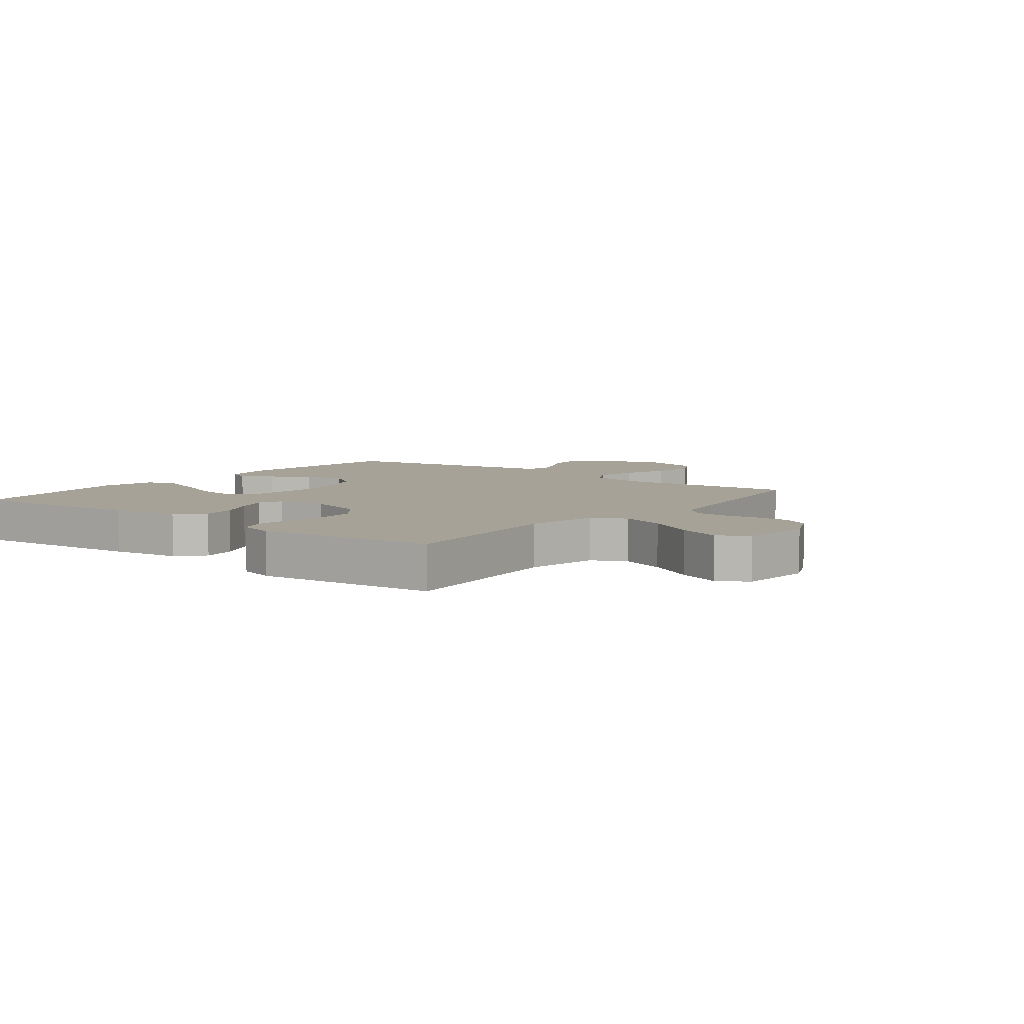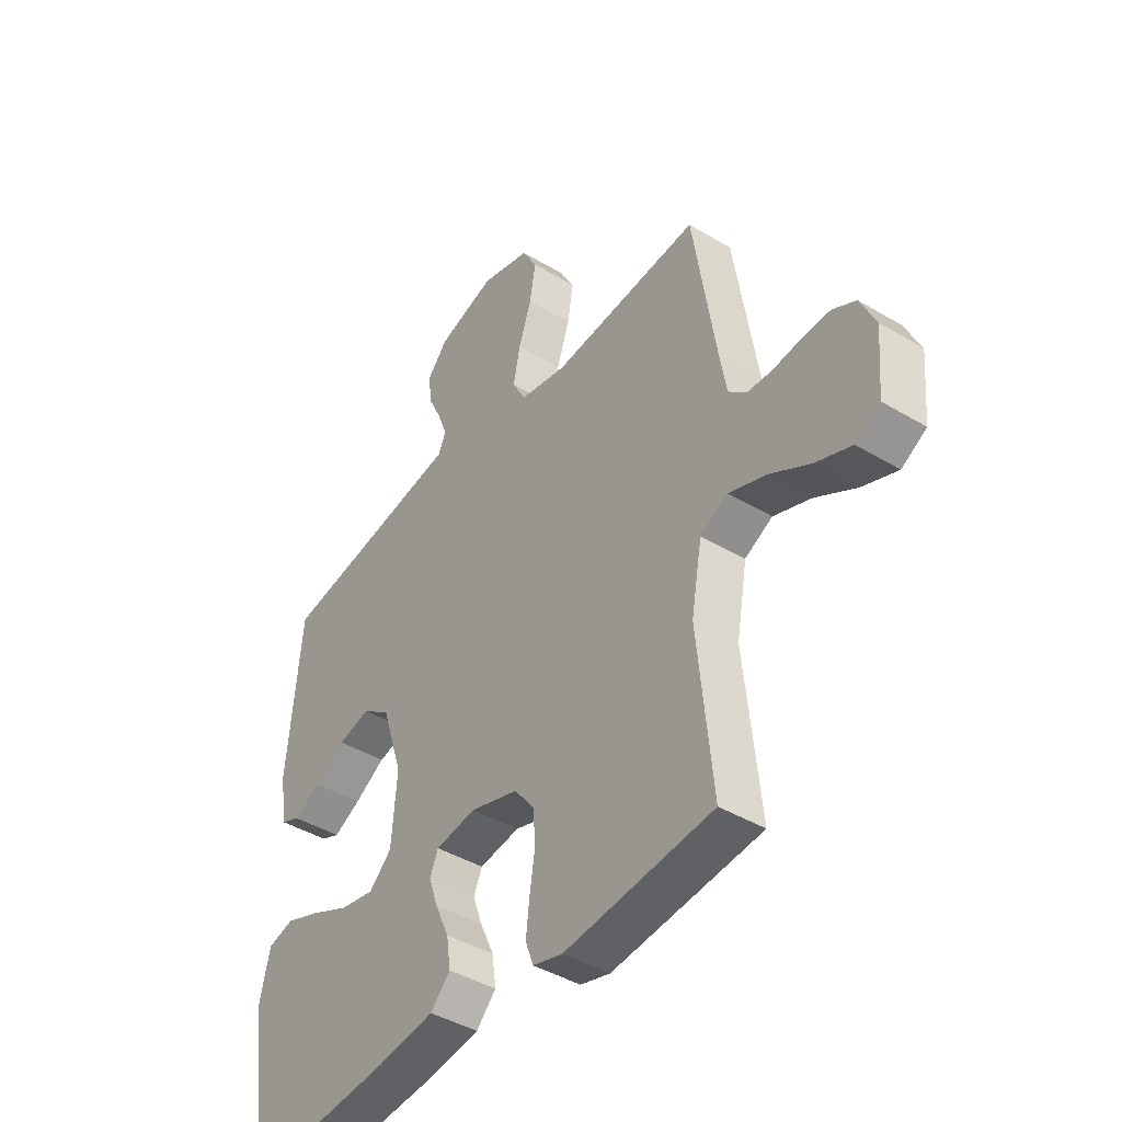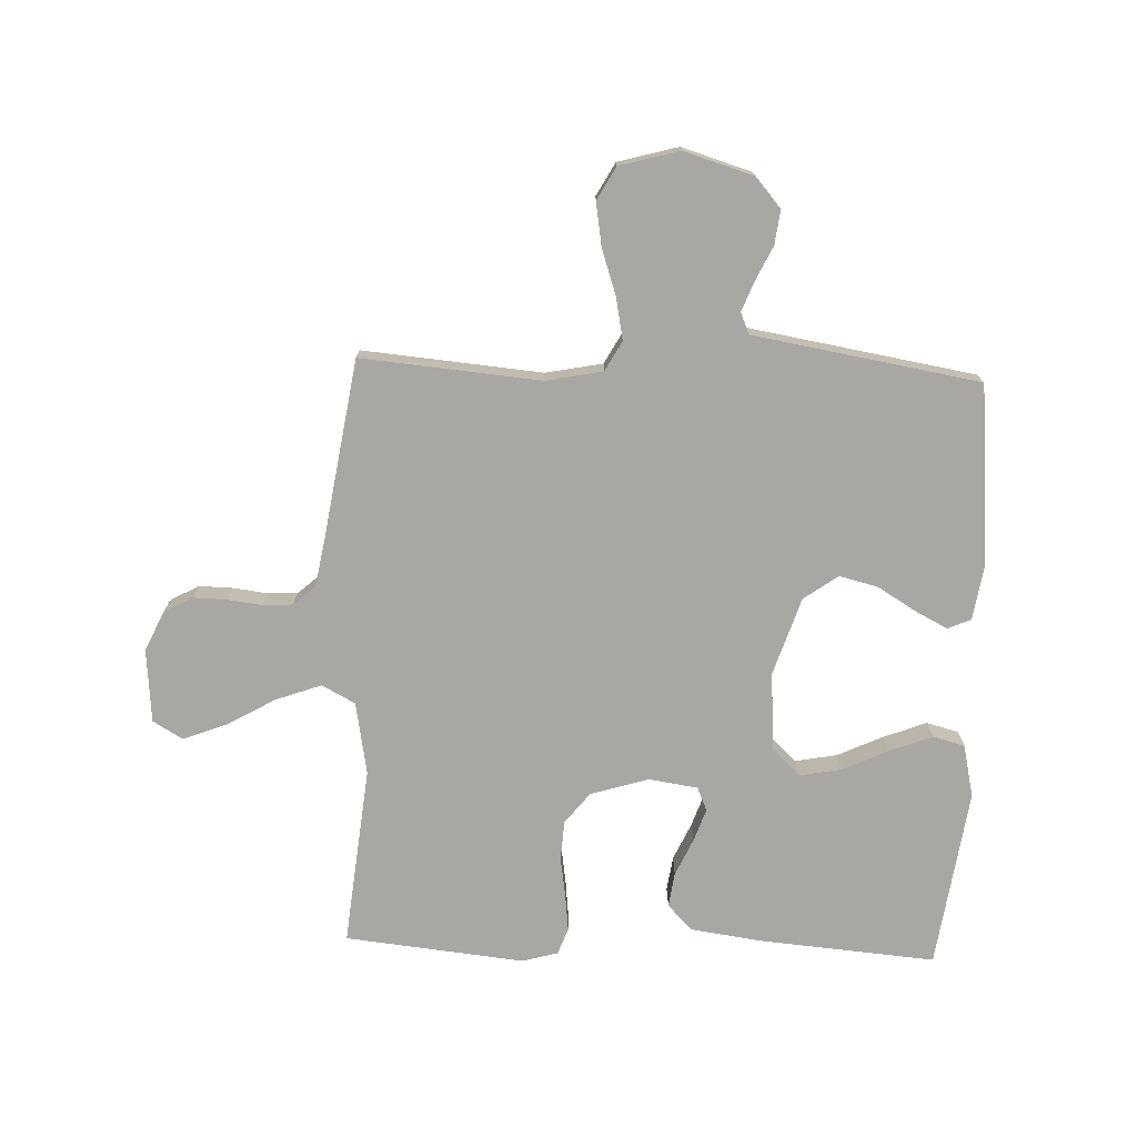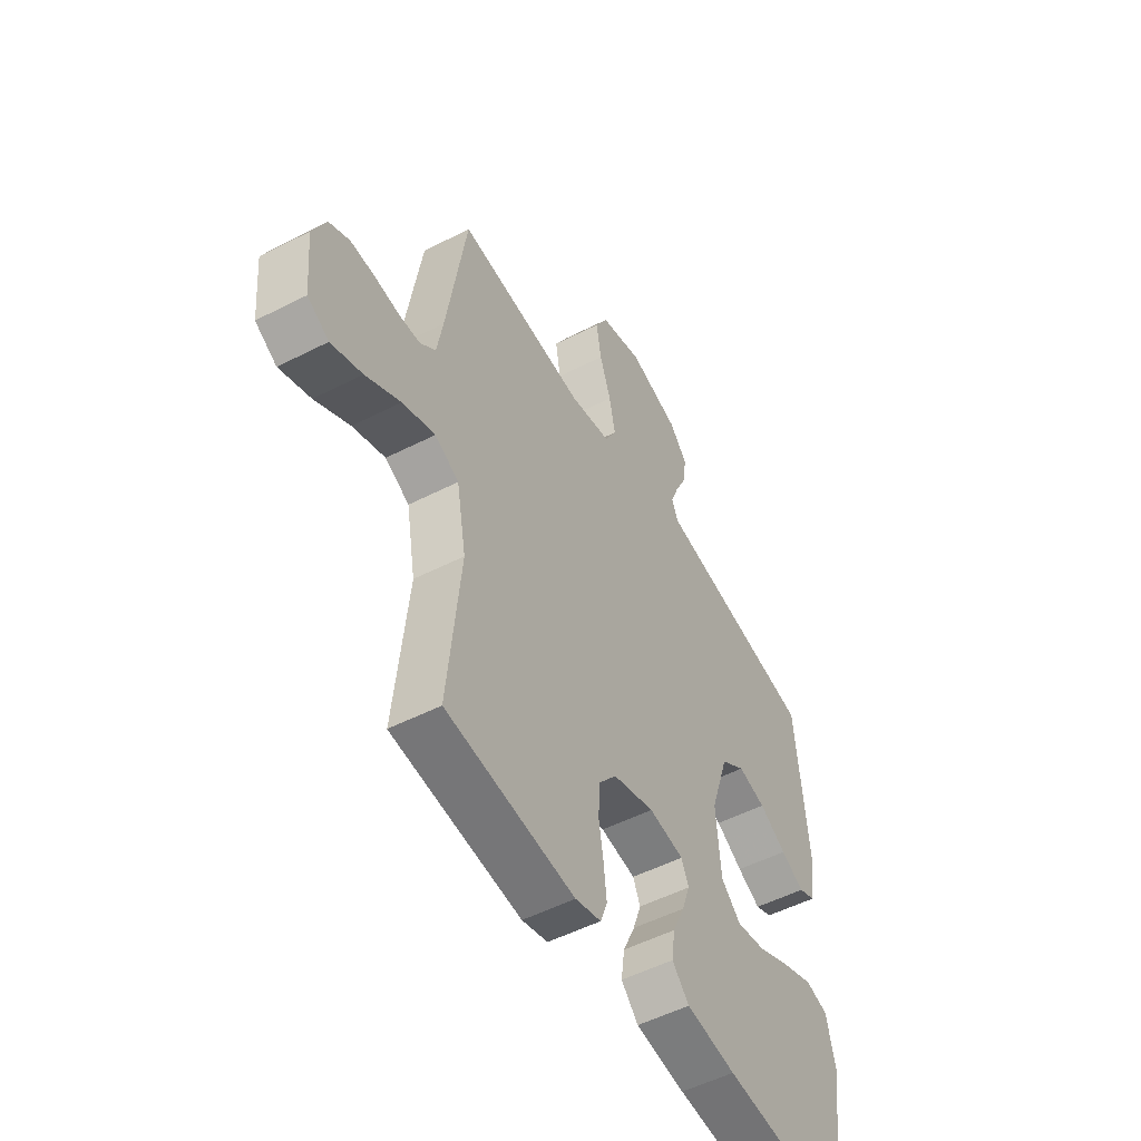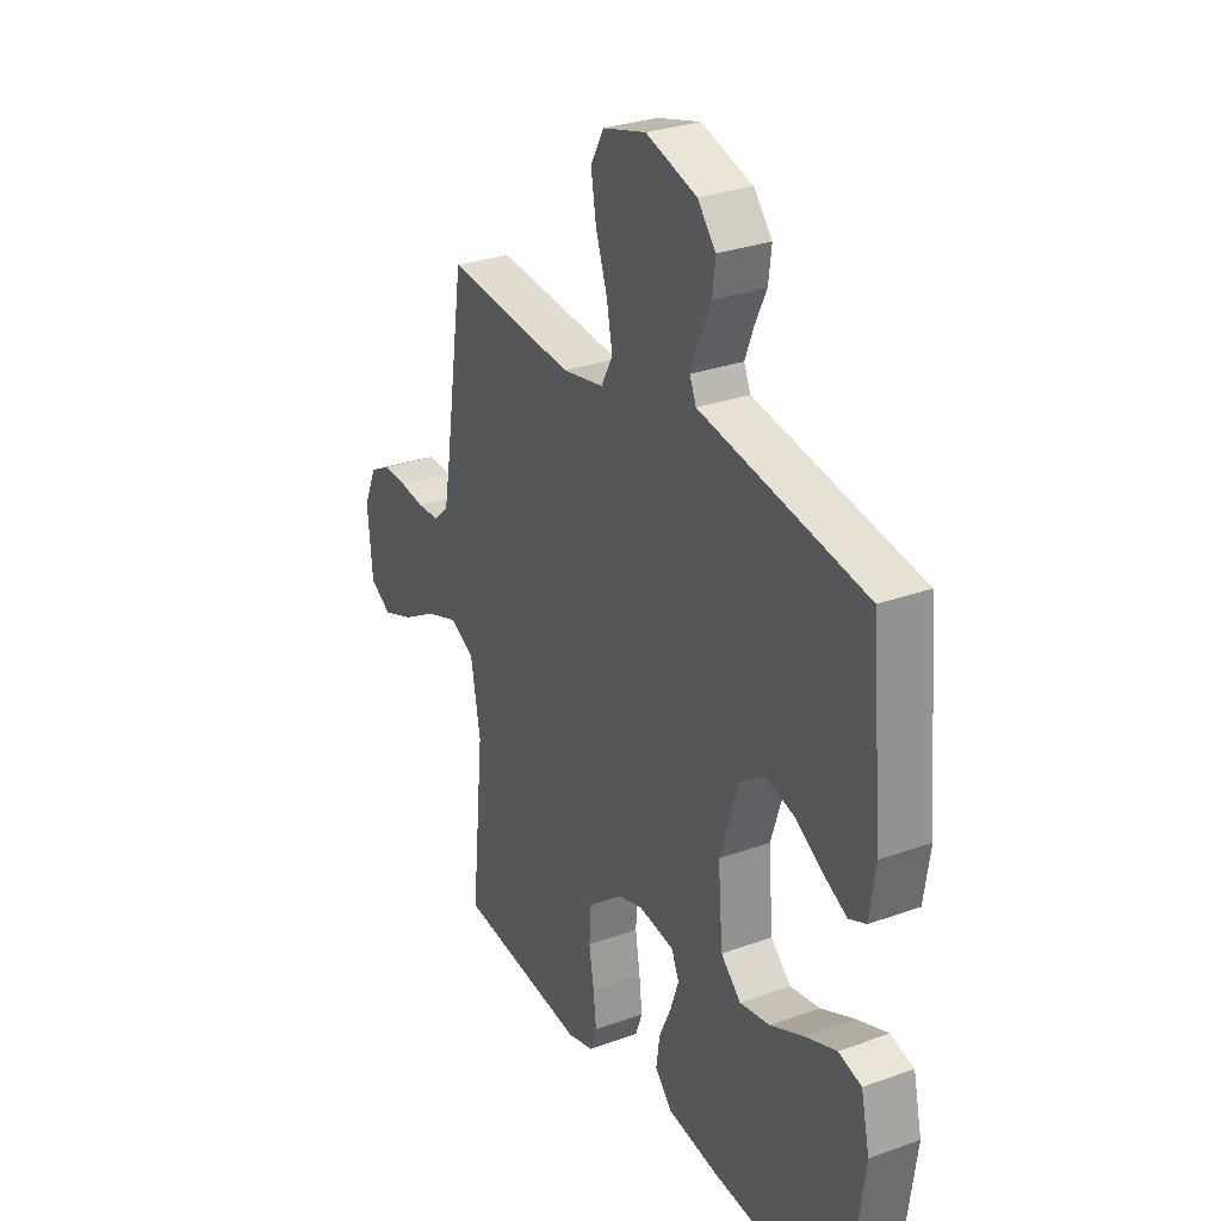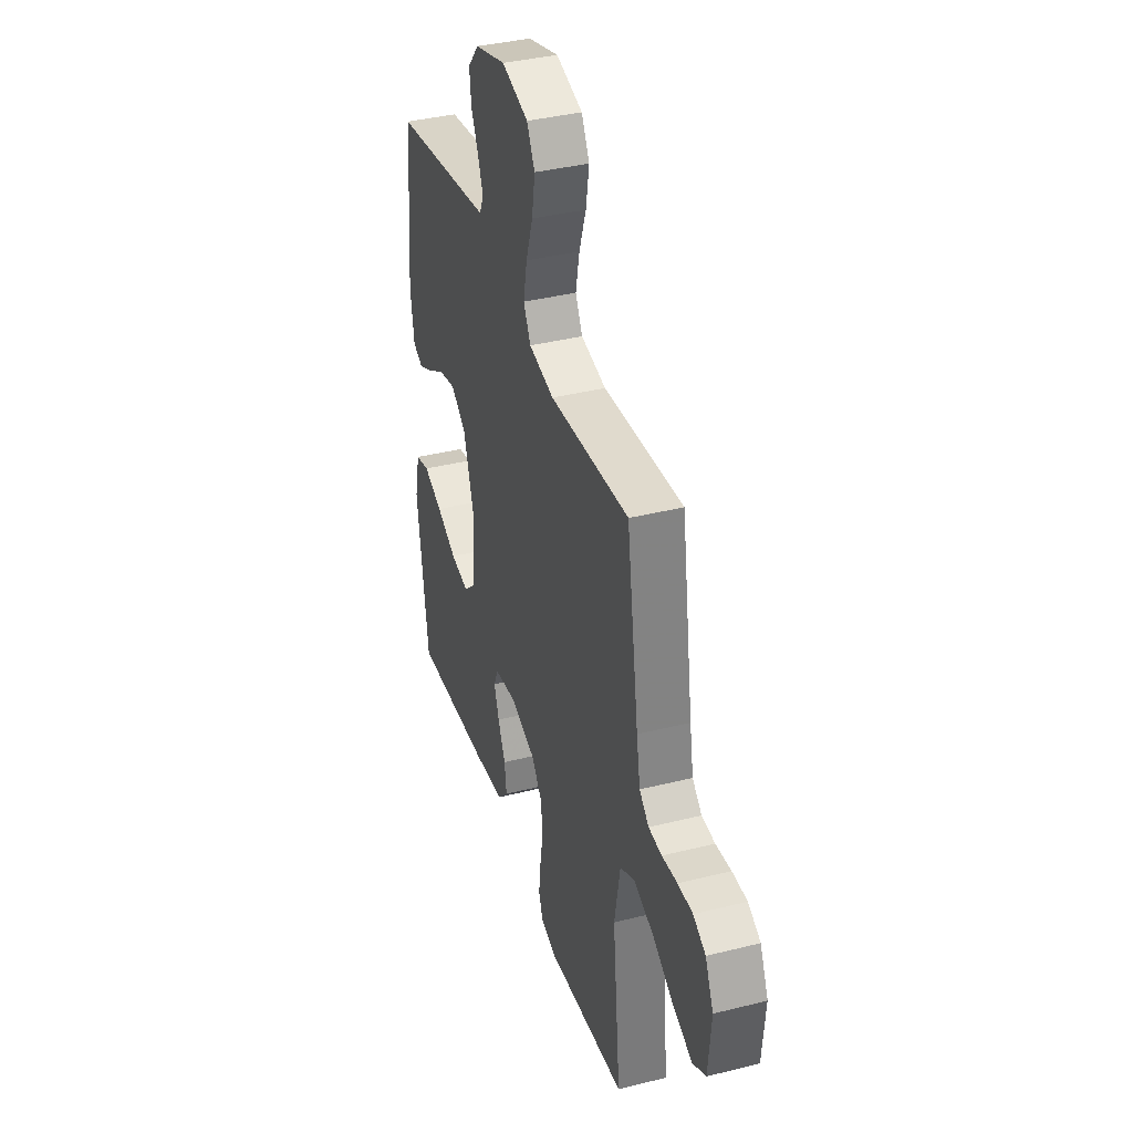
<metadata>
{"format":"obj","ext":"obj","renderer":"f3d","projection":"perspective","resolution":1024,"background":"white","views":[{"elev":6.4,"azim":-142.2,"up":"+Y"},{"elev":-42.7,"azim":-125.5,"up":"+Z"},{"elev":-74.7,"azim":-2.3,"up":"+Y"},{"elev":-52.2,"azim":-61.1,"up":"+Z"},{"elev":29.6,"azim":62.1,"up":"+Z"},{"elev":38.0,"azim":-107.6,"up":"+Z"}]}
</metadata>
<code>
v 0.5 0.07 0.5
v 0.528 0.07 0.2
v 0.514 0.07 0.107
v 0.475 0.07 0.09
v 0.42 0.07 0.118
v 0.357 0.07 0.156
v 0.292 0.07 0.172
v 0.235 0.07 0.131
v 0.193 0.07 0
v 0.204 0.07 -0.132
v 0.25 0.07 -0.175
v 0.319 0.07 -0.162
v 0.396 0.07 -0.126
v 0.468 0.07 -0.098
v 0.521 0.07 -0.112
v 0.541 0.07 -0.2
v 0.5 0.07 -0.5
v 0.2 0.07 -0.476
v 0.084 0.07 -0.46
v 0.044 0.07 -0.418
v 0.052 0.07 -0.36
v 0.08 0.07 -0.298
v 0.099 0.07 -0.243
v 0.082 0.07 -0.204
v 0 0.07 -0.192
v -0.097 0.07 -0.222
v -0.138 0.07 -0.274
v -0.142 0.07 -0.34
v -0.131 0.07 -0.408
v -0.124 0.07 -0.469
v -0.14 0.07 -0.513
v -0.2 0.07 -0.53
v -0.5 0.07 -0.5
v -0.47 0.07 -0.2
v -0.492 0.07 -0.078
v -0.548 0.07 -0.049
v -0.624 0.07 -0.077
v -0.705 0.07 -0.124
v -0.777 0.07 -0.152
v -0.827 0.07 -0.123
v -0.838 0.07 0
v -0.807 0.07 0.068
v -0.76 0.07 0.093
v -0.704 0.07 0.092
v -0.646 0.07 0.085
v -0.596 0.07 0.088
v -0.56 0.07 0.12
v -0.546 0.07 0.2
v -0.5 0.07 0.5
v -0.2 0.07 0.475
v -0.105 0.07 0.494
v -0.078 0.07 0.544
v -0.092 0.07 0.614
v -0.118 0.07 0.69
v -0.13 0.07 0.762
v -0.1 0.07 0.817
v 0 0.07 0.845
v 0.117 0.07 0.81
v 0.159 0.07 0.761
v 0.152 0.07 0.704
v 0.125 0.07 0.647
v 0.106 0.07 0.597
v 0.121 0.07 0.562
v 0.2 0.07 0.549
v 0.5 0 0.5
v 0.528 0 0.2
v 0.514 0 0.107
v 0.475 0 0.09
v 0.42 0 0.118
v 0.357 0 0.156
v 0.292 0 0.172
v 0.235 0 0.131
v 0.193 0 0
v 0.204 0 -0.132
v 0.25 0 -0.175
v 0.319 0 -0.162
v 0.396 0 -0.126
v 0.468 0 -0.098
v 0.521 0 -0.112
v 0.541 0 -0.2
v 0.5 0 -0.5
v 0.2 0 -0.476
v 0.084 0 -0.46
v 0.044 0 -0.418
v 0.052 0 -0.36
v 0.08 0 -0.298
v 0.099 0 -0.243
v 0.082 0 -0.204
v 0 0 -0.192
v -0.097 0 -0.222
v -0.138 0 -0.274
v -0.142 0 -0.34
v -0.131 0 -0.408
v -0.124 0 -0.469
v -0.14 0 -0.513
v -0.2 0 -0.53
v -0.5 0 -0.5
v -0.47 0 -0.2
v -0.492 0 -0.078
v -0.548 0 -0.049
v -0.624 0 -0.077
v -0.705 0 -0.124
v -0.777 0 -0.152
v -0.827 0 -0.123
v -0.838 0 0
v -0.807 0 0.068
v -0.76 0 0.093
v -0.704 0 0.092
v -0.646 0 0.085
v -0.596 0 0.088
v -0.56 0 0.12
v -0.546 0 0.2
v -0.5 0 0.5
v -0.2 0 0.475
v -0.105 0 0.494
v -0.078 0 0.544
v -0.092 0 0.614
v -0.118 0 0.69
v -0.13 0 0.762
v -0.1 0 0.817
v 0 0 0.845
v 0.117 0 0.81
v 0.159 0 0.761
v 0.152 0 0.704
v 0.125 0 0.647
v 0.106 0 0.597
v 0.121 0 0.562
v 0.2 0 0.549
f 58 59 60 61
f 58 61 62
f 57 58 62
f 56 57 62
f 53 54 55 56
f 52 53 56 62
f 51 52 62 63
f 48 49 50
f 47 48 50 51
f 46 47 51 63
f 42 43 44 45
f 42 45 46
f 41 42 46
f 40 41 46
f 37 38 39 40
f 36 37 40 46
f 35 36 46 63
f 31 32 33 34
f 28 29 30 31
f 28 31 34 35
f 19 20 21 22
f 19 22 23
f 18 19 23
f 17 18 23
f 16 17 23 24
f 12 13 14 15
f 12 15 16
f 11 12 16
f 3 4 5 6
f 1 2 3 6
f 64 1 6 7
f 63 64 7 8
f 35 63 8 9
f 27 28 35
f 26 27 35
f 25 26 35 9
f 11 16 24 25
f 10 11 25
f 9 10 25
f 125 124 123 122
f 126 125 122
f 126 122 121
f 126 121 120
f 120 119 118 117
f 126 120 117 116
f 127 126 116 115
f 114 113 112
f 115 114 112 111
f 127 115 111 110
f 109 108 107 106
f 110 109 106
f 110 106 105
f 110 105 104
f 104 103 102 101
f 110 104 101 100
f 127 110 100 99
f 98 97 96 95
f 95 94 93 92
f 99 98 95 92
f 86 85 84 83
f 87 86 83
f 87 83 82
f 87 82 81
f 88 87 81 80
f 79 78 77 76
f 80 79 76
f 80 76 75
f 70 69 68 67
f 70 67 66 65
f 71 70 65 128
f 72 71 128 127
f 73 72 127 99
f 99 92 91
f 99 91 90
f 73 99 90 89
f 89 88 80 75
f 89 75 74
f 89 74 73
f 1 65 66 2
f 2 66 67 3
f 3 67 68 4
f 4 68 69 5
f 5 69 70 6
f 6 70 71 7
f 7 71 72 8
f 8 72 73 9
f 9 73 74 10
f 10 74 75 11
f 11 75 76 12
f 12 76 77 13
f 13 77 78 14
f 14 78 79 15
f 15 79 80 16
f 16 80 81 17
f 17 81 82 18
f 18 82 83 19
f 19 83 84 20
f 20 84 85 21
f 21 85 86 22
f 22 86 87 23
f 23 87 88 24
f 24 88 89 25
f 25 89 90 26
f 26 90 91 27
f 27 91 92 28
f 28 92 93 29
f 29 93 94 30
f 30 94 95 31
f 31 95 96 32
f 32 96 97 33
f 33 97 98 34
f 34 98 99 35
f 35 99 100 36
f 36 100 101 37
f 37 101 102 38
f 38 102 103 39
f 39 103 104 40
f 40 104 105 41
f 41 105 106 42
f 42 106 107 43
f 43 107 108 44
f 44 108 109 45
f 45 109 110 46
f 46 110 111 47
f 47 111 112 48
f 48 112 113 49
f 49 113 114 50
f 50 114 115 51
f 51 115 116 52
f 52 116 117 53
f 53 117 118 54
f 54 118 119 55
f 55 119 120 56
f 56 120 121 57
f 57 121 122 58
f 58 122 123 59
f 59 123 124 60
f 60 124 125 61
f 61 125 126 62
f 62 126 127 63
f 63 127 128 64
f 64 128 65 1

</code>
